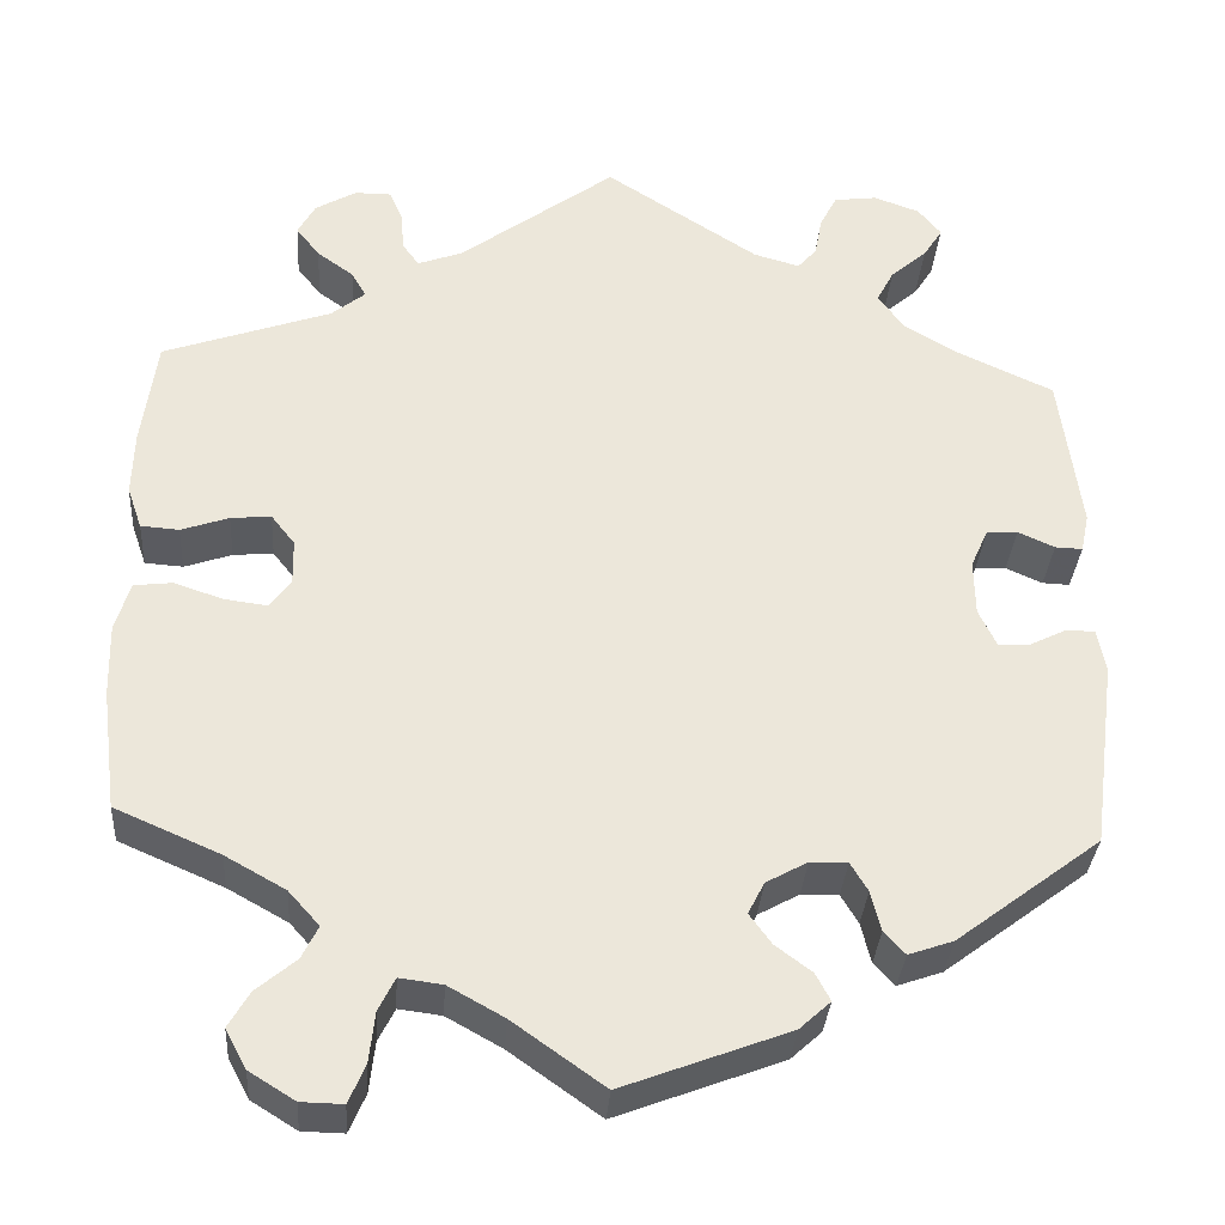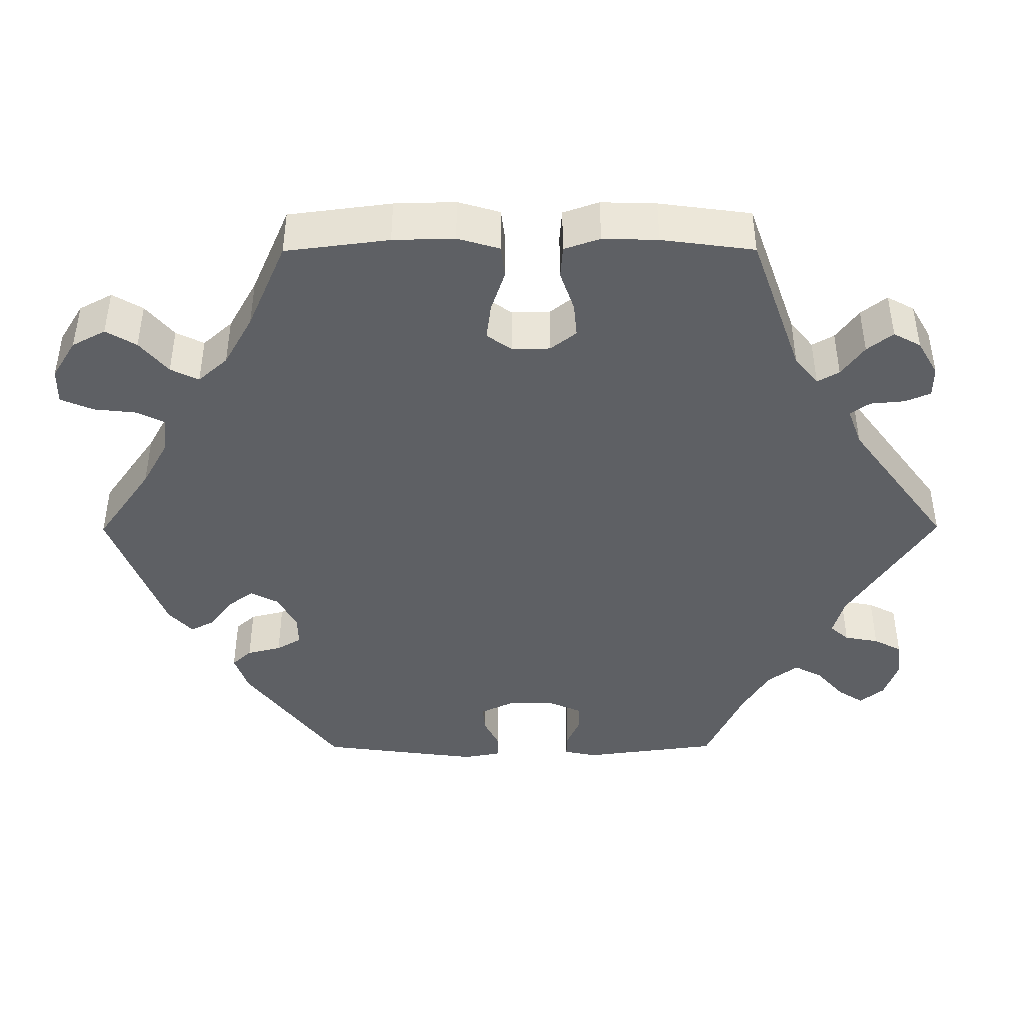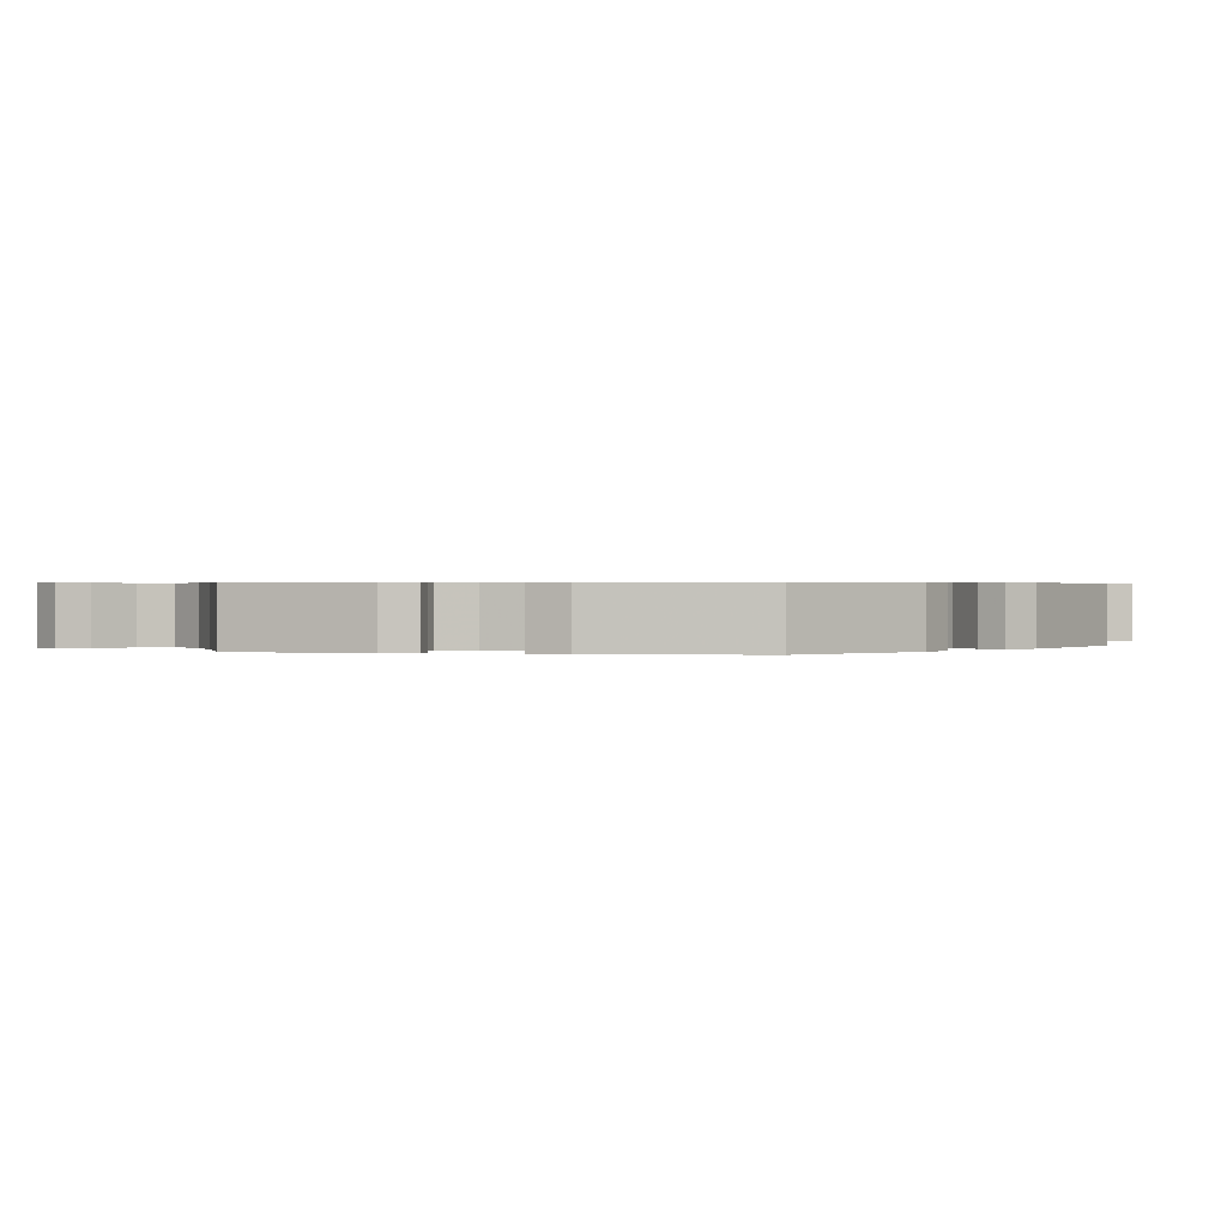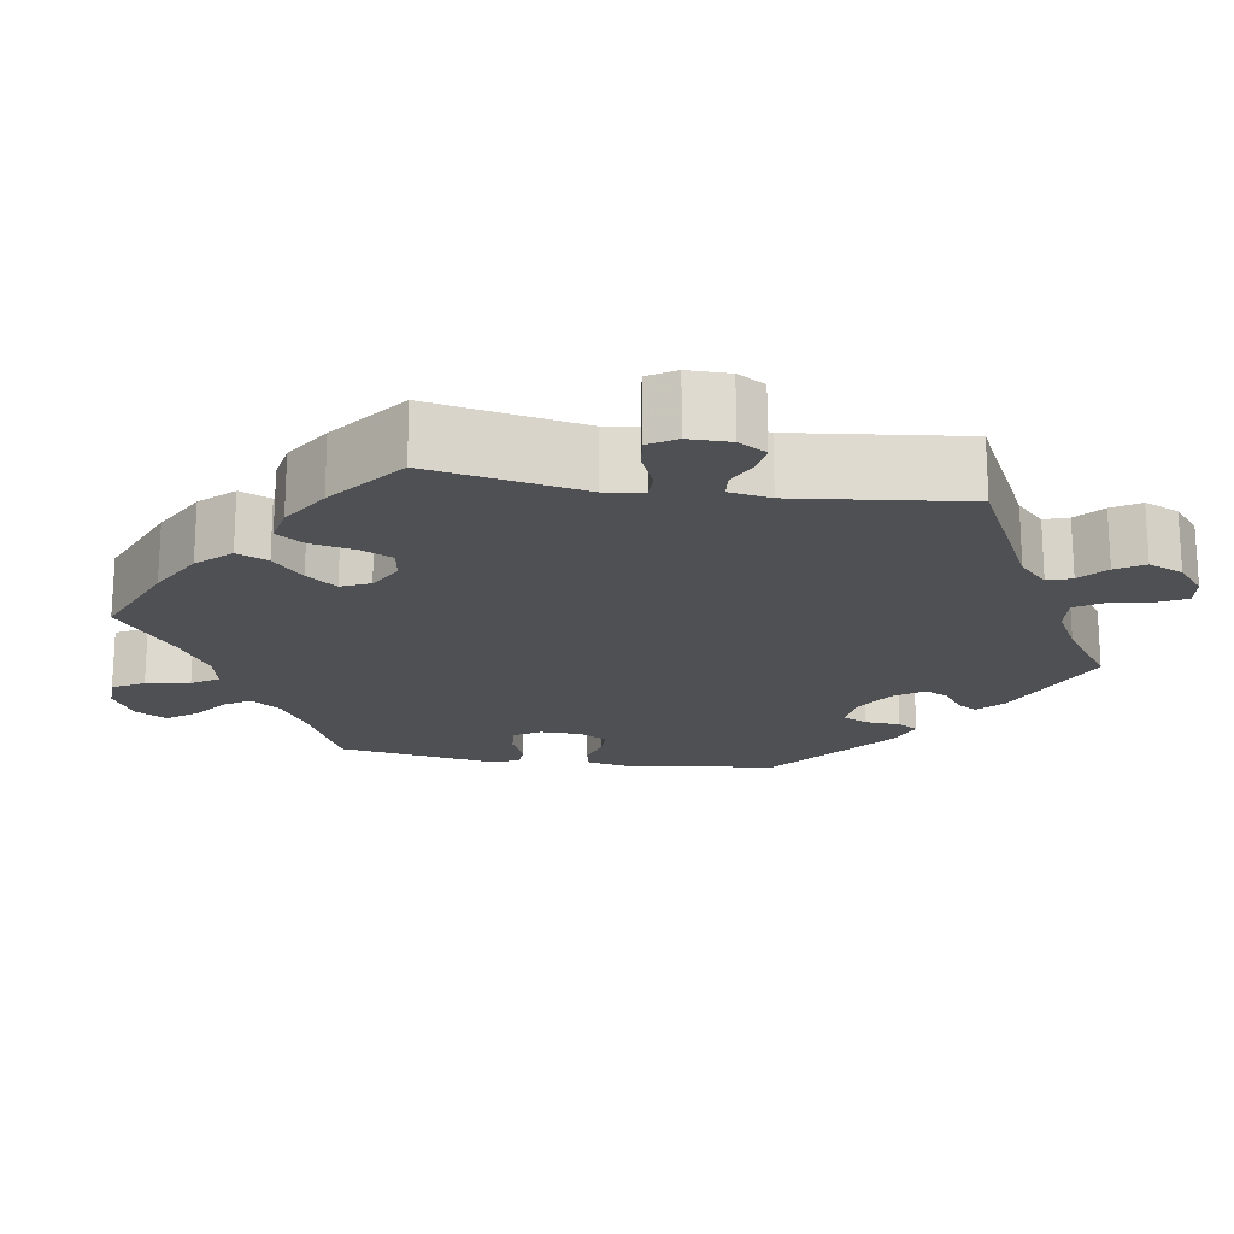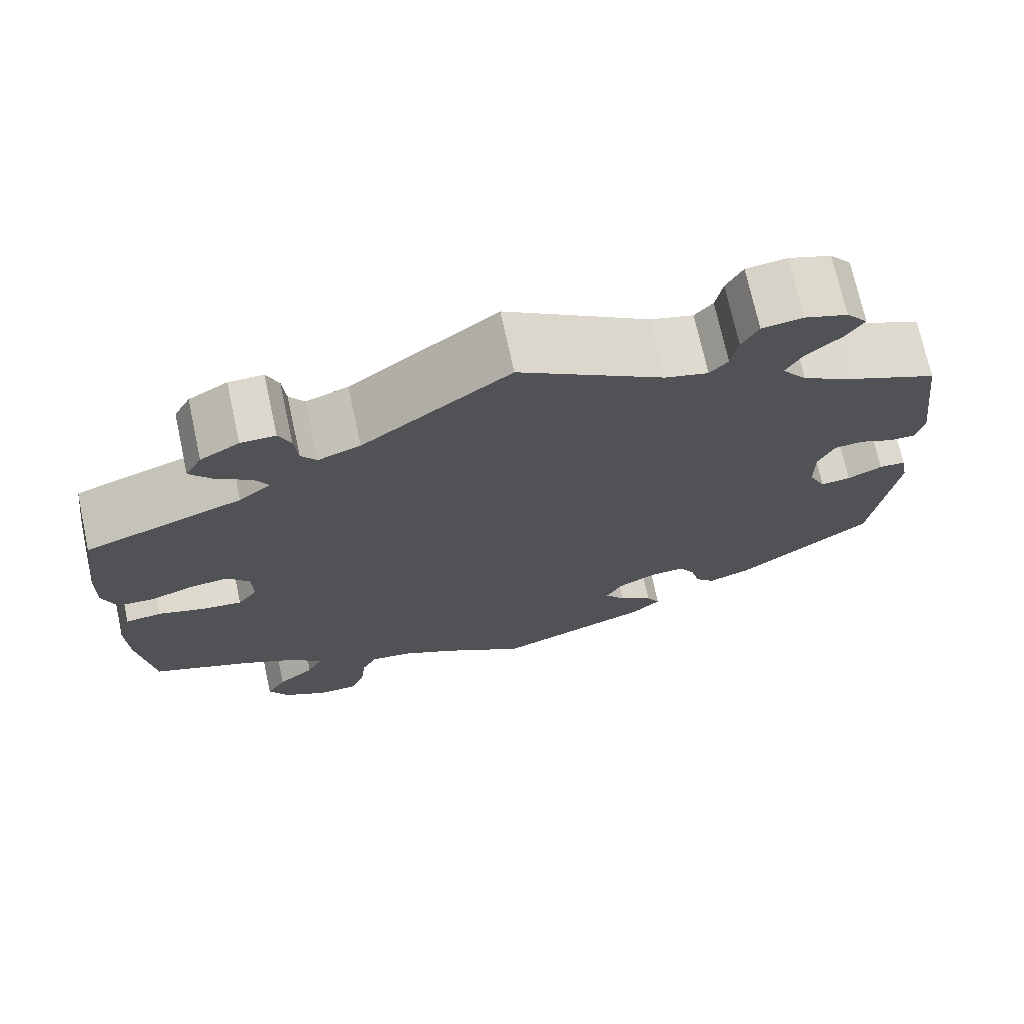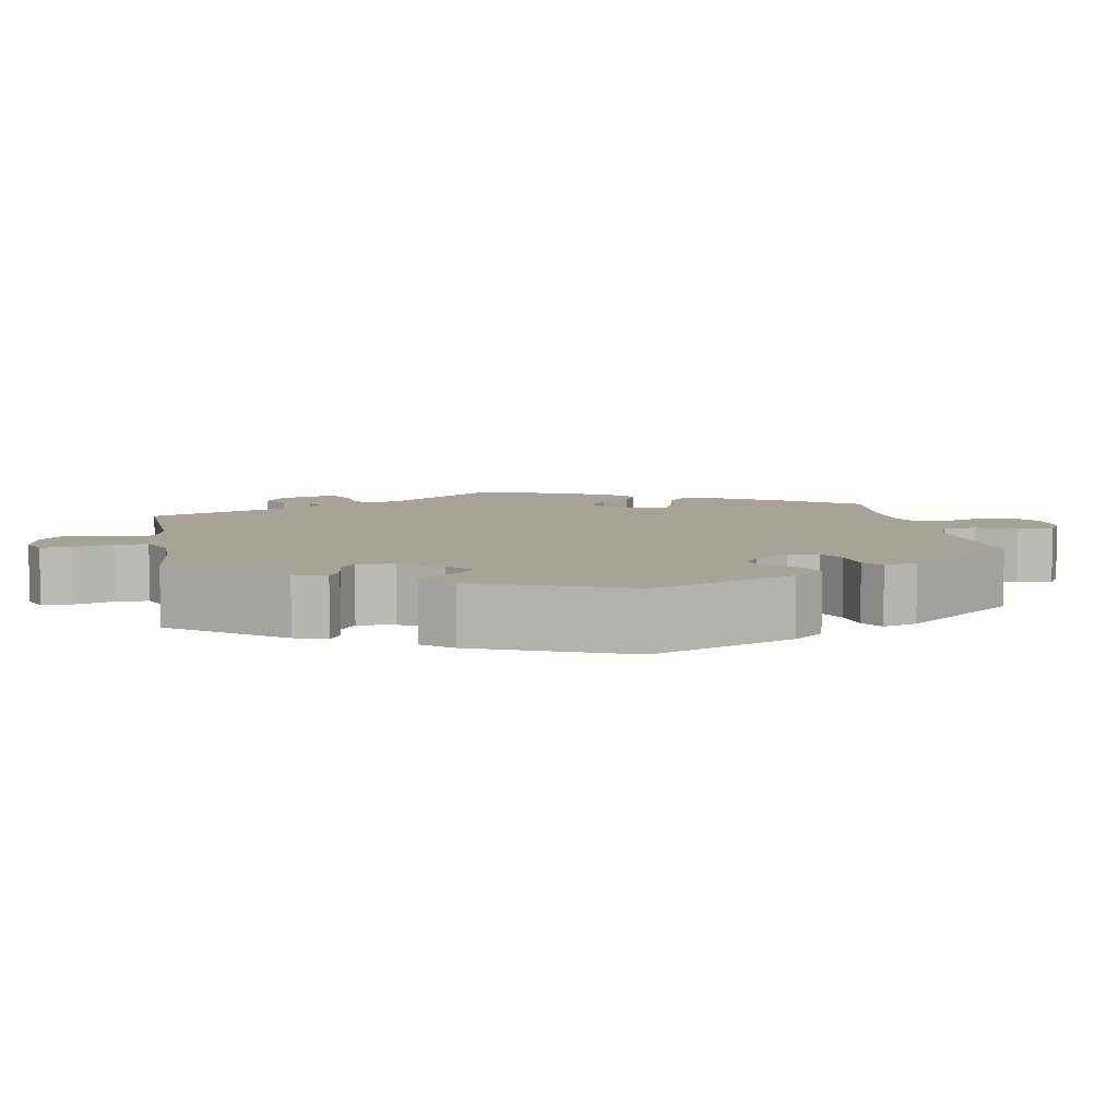
<metadata>
{"format":"obj","ext":"obj","renderer":"f3d","projection":"perspective","resolution":1024,"background":"white","views":[{"elev":-33.3,"azim":-4.0,"up":"+Z"},{"elev":-43.1,"azim":-89.8,"up":"+Y"},{"elev":0.5,"azim":102.3,"up":"+Y"},{"elev":-18.7,"azim":-39.2,"up":"+Y"},{"elev":72.3,"azim":-12.3,"up":"+Z"},{"elev":6.7,"azim":109.8,"up":"+Y"}]}
</metadata>
<code>
v 0.523 0.07 0.114
v 0.514 0.07 0.072
v 0.484 0.07 0.073
v 0.444 0.07 0.091
v 0.41 0.07 0.089
v 0.391 0.07 0.046
v 0.392 0.07 -0.015
v 0.412 0.07 -0.057
v 0.447 0.07 -0.054
v 0.487 0.07 -0.034
v 0.518 0.07 -0.035
v 0.527 0.07 -0.083
v 0.5 0.07 -0.289
v 0.342 0.07 -0.408
v 0.293 0.07 -0.425
v 0.27 0.07 -0.4
v 0.259 0.07 -0.356
v 0.24 0.07 -0.324
v 0.199 0.07 -0.325
v 0.154 0.07 -0.35
v 0.136 0.07 -0.385
v 0.16 0.07 -0.418
v 0.2 0.07 -0.448
v 0.216 0.07 -0.478
v 0.182 0.07 -0.509
v 0 0.07 -0.578
v -0.1 0.07 -0.507
v -0.161 0.07 -0.473
v -0.208 0.07 -0.467
v -0.226 0.07 -0.503
v -0.232 0.07 -0.558
v -0.25 0.07 -0.6
v -0.296 0.07 -0.599
v -0.346 0.07 -0.568
v -0.369 0.07 -0.525
v -0.346 0.07 -0.486
v -0.303 0.07 -0.45
v -0.285 0.07 -0.414
v -0.319 0.07 -0.376
v -0.385 0.07 -0.339
v -0.5 0.07 -0.289
v -0.517 0.07 -0.156
v -0.519 0.07 -0.077
v -0.503 0.07 -0.023
v -0.461 0.07 -0.018
v -0.407 0.07 -0.036
v -0.36 0.07 -0.042
v -0.337 0.07 -0.01
v -0.338 0.07 0.039
v -0.364 0.07 0.072
v -0.408 0.07 0.068
v -0.46 0.07 0.05
v -0.502 0.07 0.053
v -0.518 0.07 0.099
v -0.516 0.07 0.17
v -0.5 0.07 0.289
v -0.316 0.07 0.354
v -0.279 0.07 0.384
v -0.295 0.07 0.412
v -0.335 0.07 0.441
v -0.361 0.07 0.474
v -0.342 0.07 0.509
v -0.297 0.07 0.535
v -0.257 0.07 0.535
v -0.243 0.07 0.502
v -0.239 0.07 0.458
v -0.221 0.07 0.433
v -0.172 0.07 0.451
v -0.001 0.07 0.578
v 0.167 0.07 0.469
v 0.217 0.07 0.455
v 0.238 0.07 0.479
v 0.246 0.07 0.523
v 0.265 0.07 0.559
v 0.312 0.07 0.565
v 0.362 0.07 0.547
v 0.387 0.07 0.516
v 0.366 0.07 0.483
v 0.326 0.07 0.448
v 0.307 0.07 0.412
v 0.336 0.07 0.373
v 0.394 0.07 0.338
v 0.5 0.07 0.289
v 0.523 0 0.114
v 0.514 0 0.072
v 0.484 0 0.073
v 0.444 0 0.091
v 0.41 0 0.089
v 0.391 0 0.046
v 0.392 0 -0.015
v 0.412 0 -0.057
v 0.447 0 -0.054
v 0.487 0 -0.034
v 0.518 0 -0.035
v 0.527 0 -0.083
v 0.5 0 -0.289
v 0.342 0 -0.408
v 0.293 0 -0.425
v 0.27 0 -0.4
v 0.259 0 -0.356
v 0.24 0 -0.324
v 0.199 0 -0.325
v 0.154 0 -0.35
v 0.136 0 -0.385
v 0.16 0 -0.418
v 0.2 0 -0.448
v 0.216 0 -0.478
v 0.182 0 -0.509
v 0 0 -0.578
v -0.1 0 -0.507
v -0.161 0 -0.473
v -0.208 0 -0.467
v -0.226 0 -0.503
v -0.232 0 -0.558
v -0.25 0 -0.6
v -0.296 0 -0.599
v -0.346 0 -0.568
v -0.369 0 -0.525
v -0.346 0 -0.486
v -0.303 0 -0.45
v -0.285 0 -0.414
v -0.319 0 -0.376
v -0.385 0 -0.339
v -0.5 0 -0.289
v -0.517 0 -0.156
v -0.519 0 -0.077
v -0.503 0 -0.023
v -0.461 0 -0.018
v -0.407 0 -0.036
v -0.36 0 -0.042
v -0.337 0 -0.01
v -0.338 0 0.039
v -0.364 0 0.072
v -0.408 0 0.068
v -0.46 0 0.05
v -0.502 0 0.053
v -0.518 0 0.099
v -0.516 0 0.17
v -0.5 0 0.289
v -0.316 0 0.354
v -0.279 0 0.384
v -0.295 0 0.412
v -0.335 0 0.441
v -0.361 0 0.474
v -0.342 0 0.509
v -0.297 0 0.535
v -0.257 0 0.535
v -0.243 0 0.502
v -0.239 0 0.458
v -0.221 0 0.433
v -0.172 0 0.451
v -0.001 0 0.578
v 0.167 0 0.469
v 0.217 0 0.455
v 0.238 0 0.479
v 0.246 0 0.523
v 0.265 0 0.559
v 0.312 0 0.565
v 0.362 0 0.547
v 0.387 0 0.516
v 0.366 0 0.483
v 0.326 0 0.448
v 0.307 0 0.412
v 0.336 0 0.373
v 0.394 0 0.338
v 0.5 0 0.289
f 82 83 1 2
f 81 82 2 3
f 80 81 3 4
f 76 77 78 79
f 76 79 80
f 75 76 80
f 72 73 74 75
f 72 75 80
f 71 72 80 4
f 68 69 70
f 67 68 70 71
f 63 64 65 66
f 63 66 67
f 62 63 67
f 59 60 61 62
f 58 59 62 67
f 54 55 56 57
f 54 57 58
f 51 52 53 54
f 50 51 54 58
f 49 50 58 67
f 43 44 45 46
f 43 46 47
f 40 41 42 43
f 39 40 43 47
f 38 39 47 48
f 34 35 36 37
f 34 37 38
f 33 34 38
f 30 31 32 33
f 29 30 33 38
f 28 29 38 48
f 24 25 26 27
f 22 23 24 27
f 21 22 27 28
f 20 21 28 48
f 14 15 16 17
f 14 17 18
f 13 14 18
f 12 13 18 19
f 9 10 11 12
f 8 9 12 19
f 67 71 4 5
f 49 67 5 6
f 48 49 6 7
f 19 20 48
f 7 8 19 48
f 85 84 166 165
f 86 85 165 164
f 87 86 164 163
f 162 161 160 159
f 163 162 159
f 163 159 158
f 158 157 156 155
f 163 158 155
f 87 163 155 154
f 153 152 151
f 154 153 151 150
f 149 148 147 146
f 150 149 146
f 150 146 145
f 145 144 143 142
f 150 145 142 141
f 140 139 138 137
f 141 140 137
f 137 136 135 134
f 141 137 134 133
f 150 141 133 132
f 129 128 127 126
f 130 129 126
f 126 125 124 123
f 130 126 123 122
f 131 130 122 121
f 120 119 118 117
f 121 120 117
f 121 117 116
f 116 115 114 113
f 121 116 113 112
f 131 121 112 111
f 110 109 108 107
f 110 107 106 105
f 111 110 105 104
f 131 111 104 103
f 100 99 98 97
f 101 100 97
f 101 97 96
f 102 101 96 95
f 95 94 93 92
f 102 95 92 91
f 88 87 154 150
f 89 88 150 132
f 90 89 132 131
f 131 103 102
f 131 102 91 90
f 1 84 85 2
f 2 85 86 3
f 3 86 87 4
f 4 87 88 5
f 5 88 89 6
f 6 89 90 7
f 7 90 91 8
f 8 91 92 9
f 9 92 93 10
f 10 93 94 11
f 11 94 95 12
f 12 95 96 13
f 13 96 97 14
f 14 97 98 15
f 15 98 99 16
f 16 99 100 17
f 17 100 101 18
f 18 101 102 19
f 19 102 103 20
f 20 103 104 21
f 21 104 105 22
f 22 105 106 23
f 23 106 107 24
f 24 107 108 25
f 25 108 109 26
f 26 109 110 27
f 27 110 111 28
f 28 111 112 29
f 29 112 113 30
f 30 113 114 31
f 31 114 115 32
f 32 115 116 33
f 33 116 117 34
f 34 117 118 35
f 35 118 119 36
f 36 119 120 37
f 37 120 121 38
f 38 121 122 39
f 39 122 123 40
f 40 123 124 41
f 41 124 125 42
f 42 125 126 43
f 43 126 127 44
f 44 127 128 45
f 45 128 129 46
f 46 129 130 47
f 47 130 131 48
f 48 131 132 49
f 49 132 133 50
f 50 133 134 51
f 51 134 135 52
f 52 135 136 53
f 53 136 137 54
f 54 137 138 55
f 55 138 139 56
f 56 139 140 57
f 57 140 141 58
f 58 141 142 59
f 59 142 143 60
f 60 143 144 61
f 61 144 145 62
f 62 145 146 63
f 63 146 147 64
f 64 147 148 65
f 65 148 149 66
f 66 149 150 67
f 67 150 151 68
f 68 151 152 69
f 69 152 153 70
f 70 153 154 71
f 71 154 155 72
f 72 155 156 73
f 73 156 157 74
f 74 157 158 75
f 75 158 159 76
f 76 159 160 77
f 77 160 161 78
f 78 161 162 79
f 79 162 163 80
f 80 163 164 81
f 81 164 165 82
f 82 165 166 83
f 83 166 84 1

</code>
